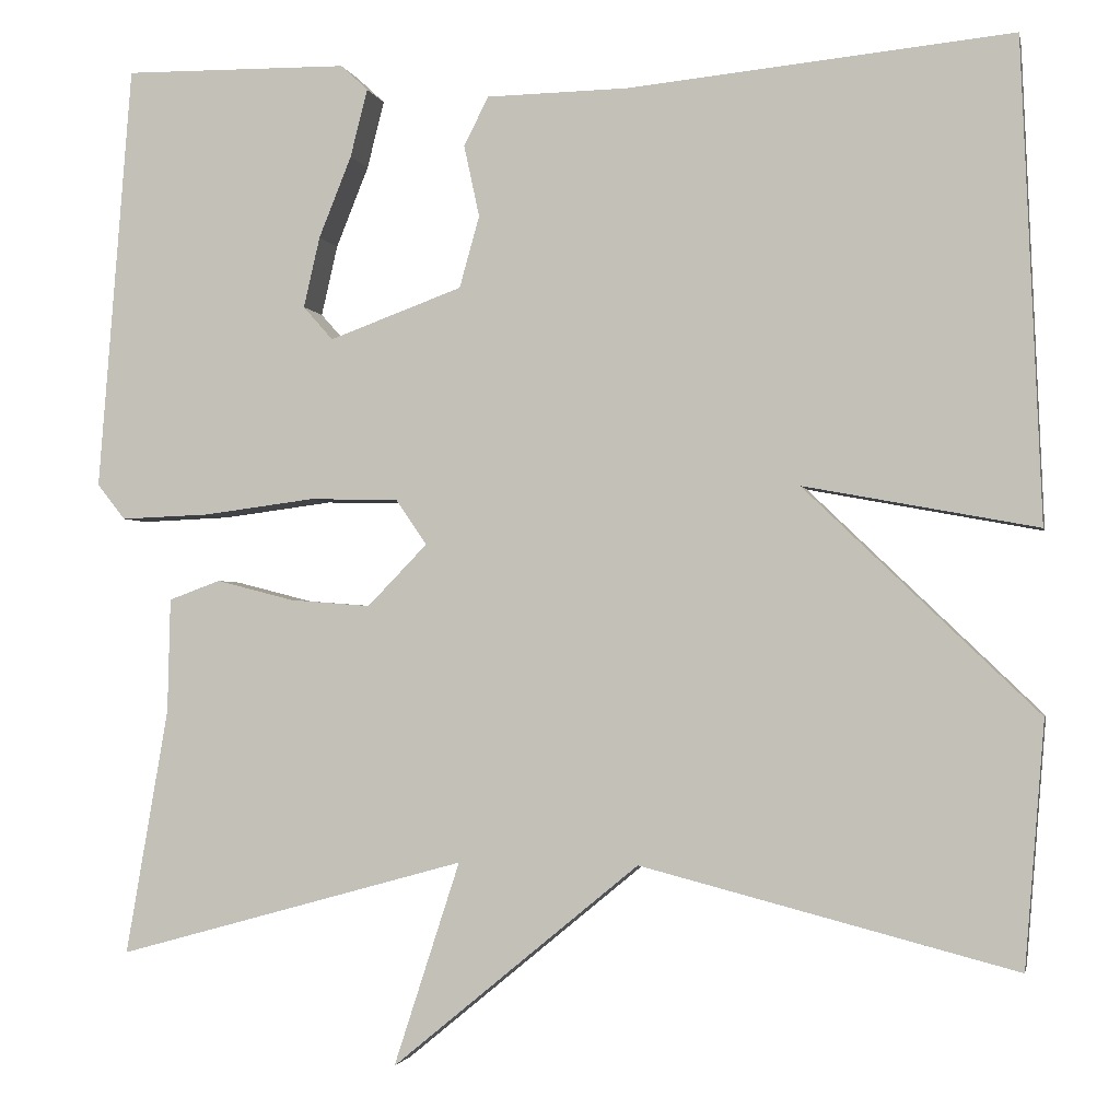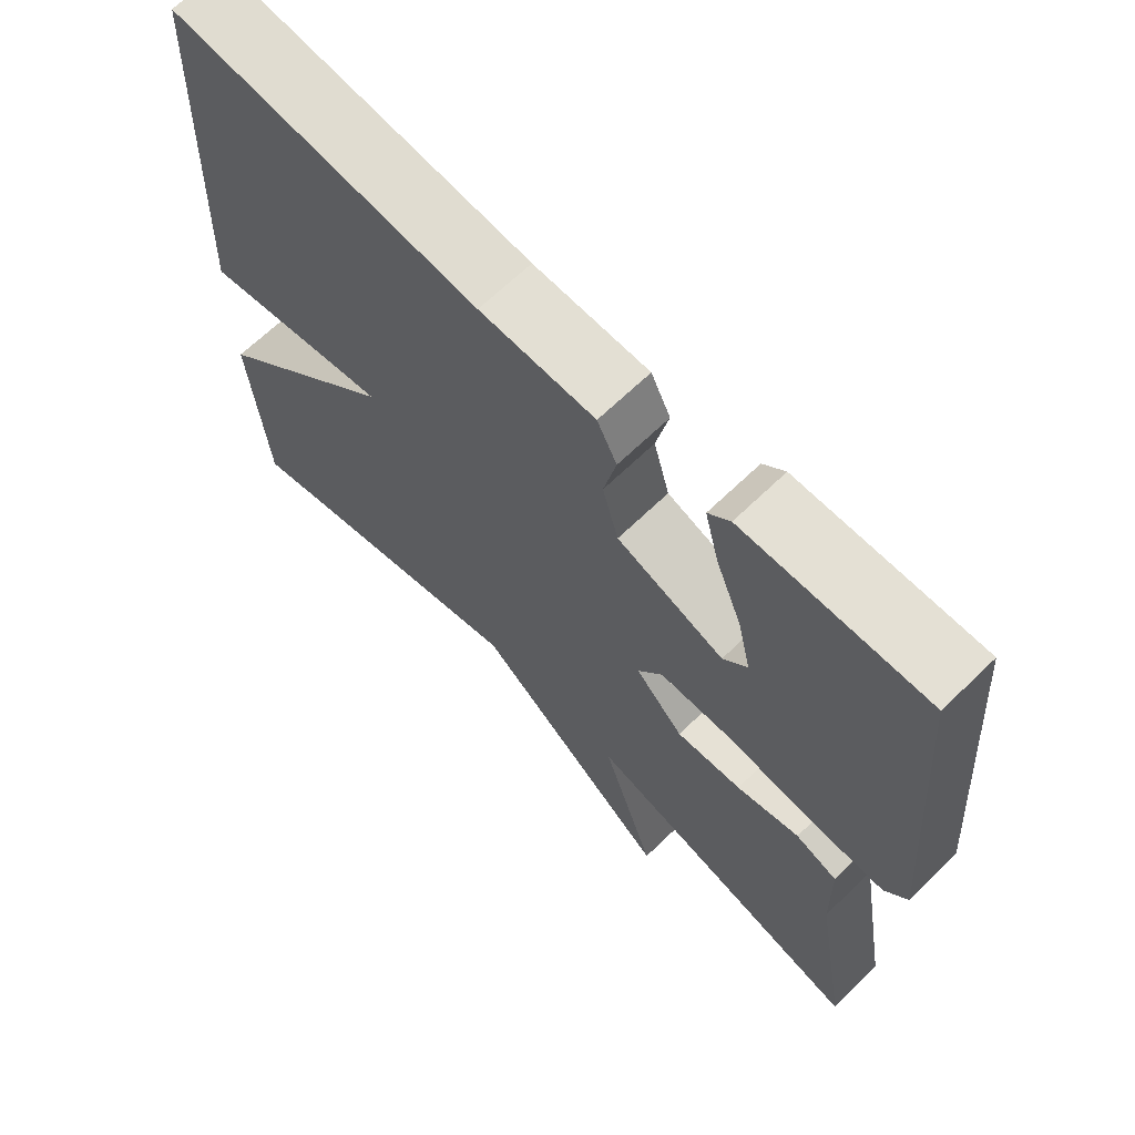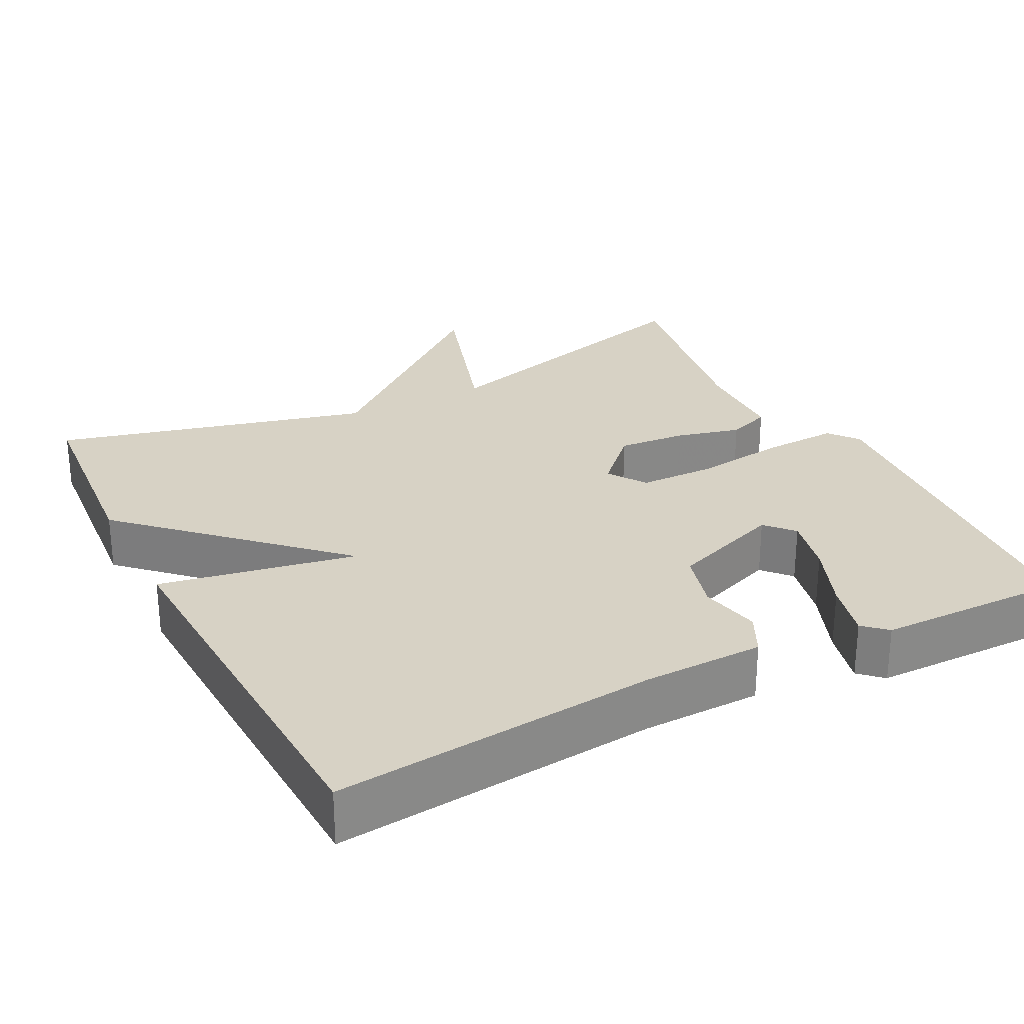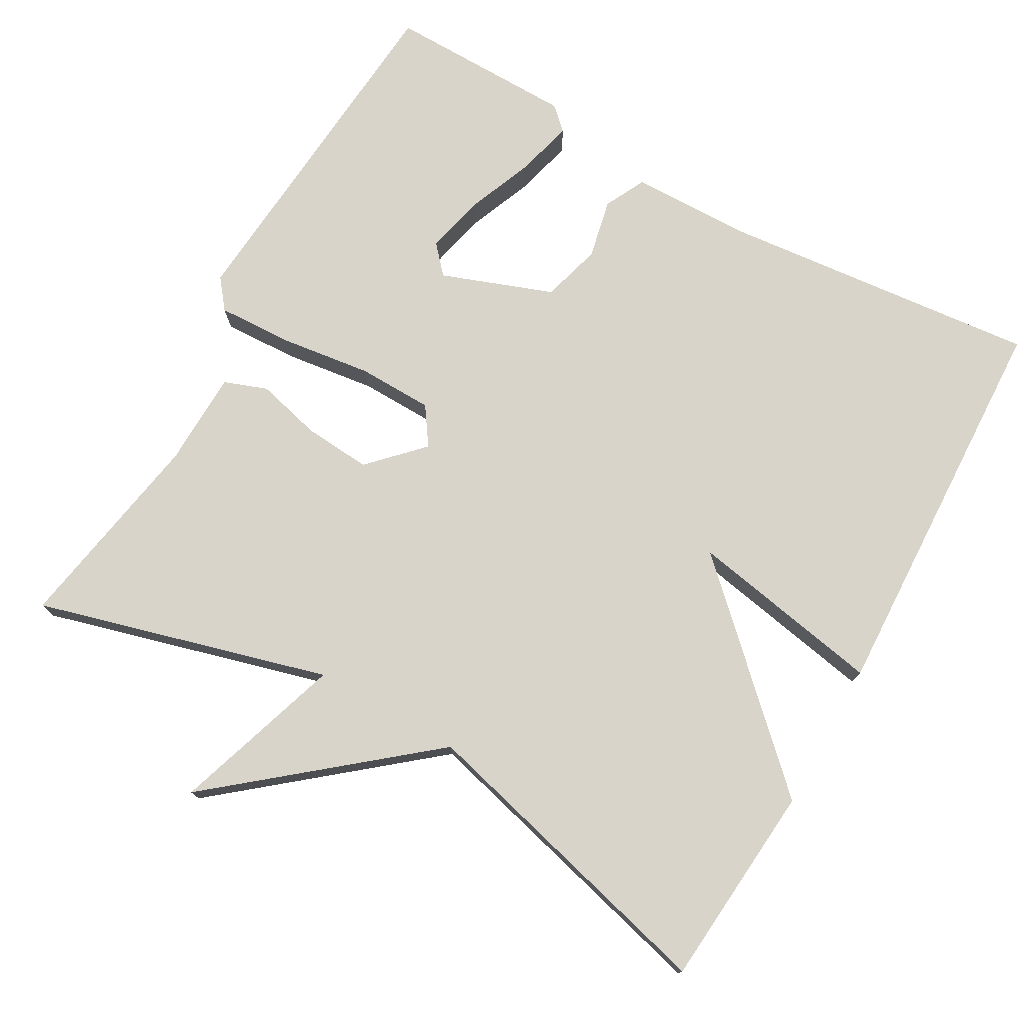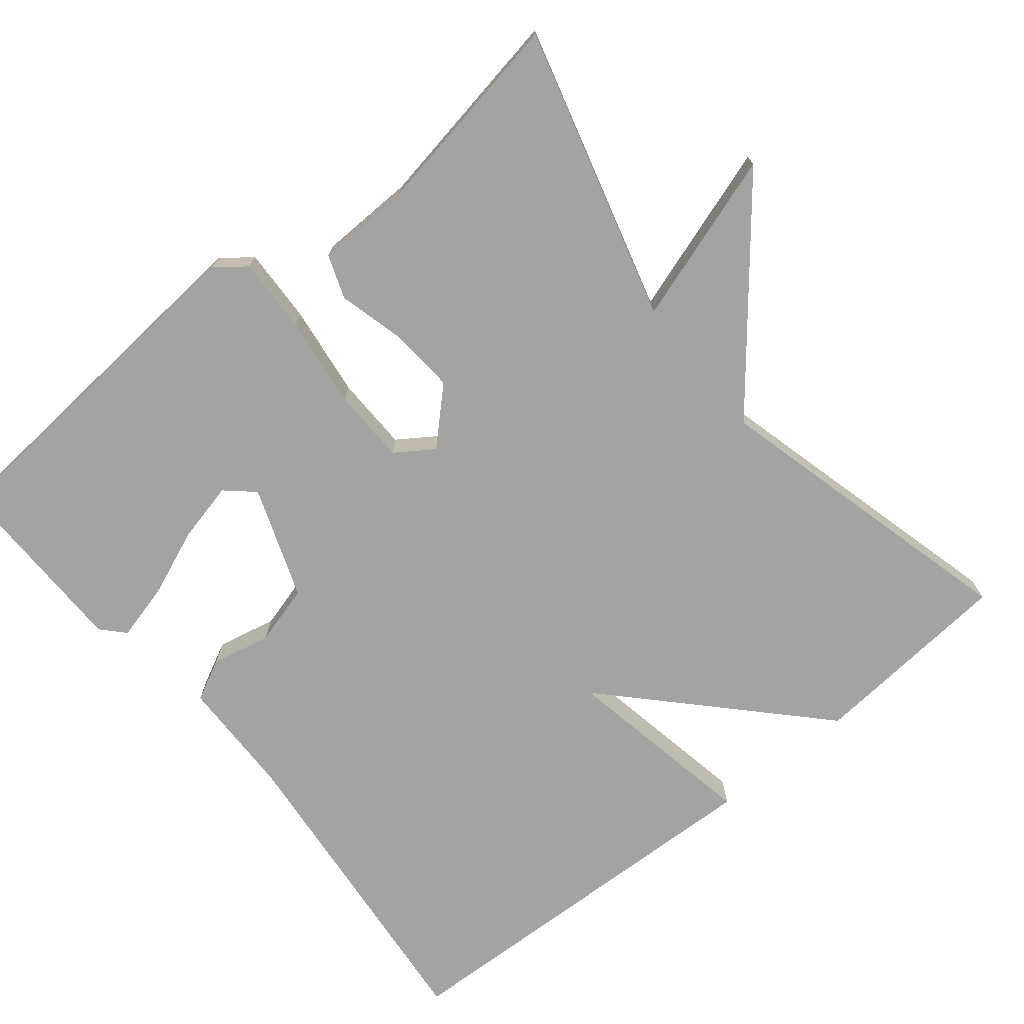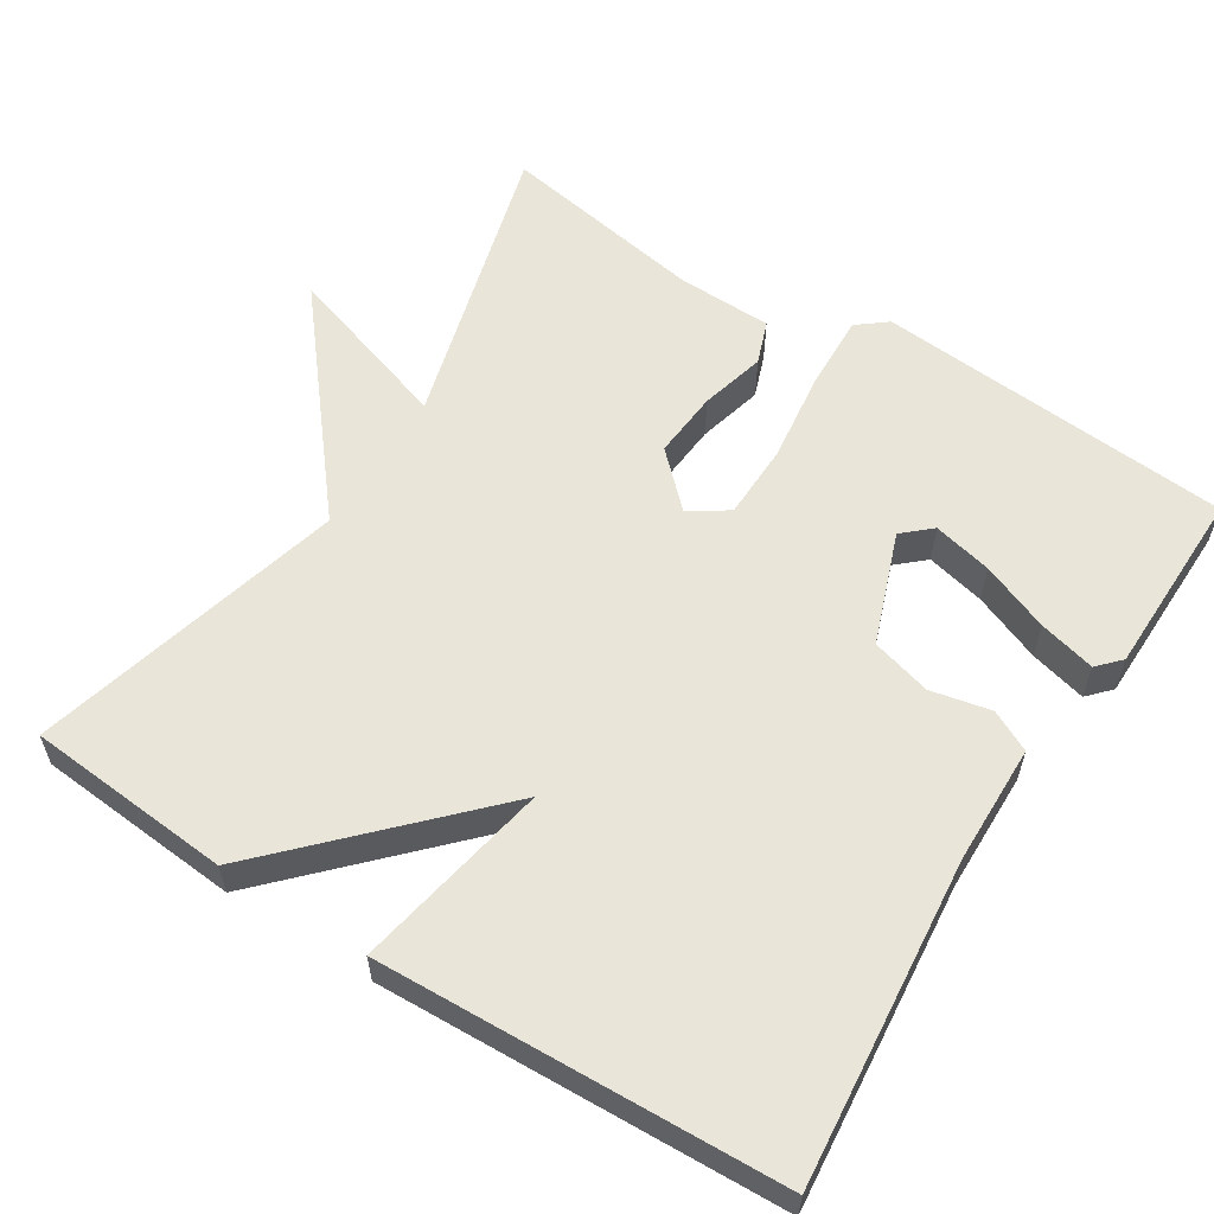
<metadata>
{"format":"obj","ext":"obj","renderer":"f3d","projection":"perspective","resolution":1024,"background":"white","views":[{"elev":-2.0,"azim":-168.4,"up":"+Z"},{"elev":66.4,"azim":45.8,"up":"+Z"},{"elev":27.6,"azim":-27.2,"up":"+Y"},{"elev":75.7,"azim":-150.5,"up":"+Y"},{"elev":-73.1,"azim":129.2,"up":"+Y"},{"elev":58.5,"azim":-57.6,"up":"+Y"}]}
</metadata>
<code>
v -0.5 0.07 -0.5
v -0.522 0.07 -0.23
v -0.264 0.07 0.018
v -0.522 0.07 -0.03
v -0.5 0.07 0.5
v -0.076 0.07 0.458
v 0.082 0.07 0.455
v 0.109 0.07 0.401
v 0.092 0.07 0.322
v 0.114 0.07 0.243
v 0.261 0.07 0.189
v 0.294 0.07 0.226
v 0.276 0.07 0.304
v 0.24 0.07 0.394
v 0.221 0.07 0.469
v 0.251 0.07 0.497
v 0.5 0.07 0.5
v 0.537 0.07 0.029
v 0.506 0.07 -0.01
v 0.407 0.07 -0.006
v 0.285 0.07 0.01
v 0.186 0.07 0.008
v 0.152 0.07 -0.042
v 0.218 0.07 -0.11
v 0.307 0.07 -0.103
v 0.393 0.07 -0.081
v 0.45 0.07 -0.102
v 0.453 0.07 -0.228
v 0.5 0.07 -0.5
v 0.114 0.07 -0.393
v 0.187 0.07 -0.618
v -0.086 0.07 -0.393
v -0.5 0 -0.5
v -0.522 0 -0.23
v -0.264 0 0.018
v -0.522 0 -0.03
v -0.5 0 0.5
v -0.076 0 0.458
v 0.082 0 0.455
v 0.109 0 0.401
v 0.092 0 0.322
v 0.114 0 0.243
v 0.261 0 0.189
v 0.294 0 0.226
v 0.276 0 0.304
v 0.24 0 0.394
v 0.221 0 0.469
v 0.251 0 0.497
v 0.5 0 0.5
v 0.537 0 0.029
v 0.506 0 -0.01
v 0.407 0 -0.006
v 0.285 0 0.01
v 0.186 0 0.008
v 0.152 0 -0.042
v 0.218 0 -0.11
v 0.307 0 -0.103
v 0.393 0 -0.081
v 0.45 0 -0.102
v 0.453 0 -0.228
v 0.5 0 -0.5
v 0.114 0 -0.393
v 0.187 0 -0.618
v -0.086 0 -0.393
f 30 31 32
f 28 29 30
f 28 30 32
f 27 28 32
f 26 27 32
f 25 26 32
f 32 1 2
f 25 32 2
f 24 25 2
f 19 20 21
f 18 19 21
f 17 18 21
f 17 21 22
f 15 16 17
f 14 15 17
f 13 14 17
f 12 13 17
f 12 17 22 23
f 6 7 8 9
f 6 9 10
f 5 6 10
f 4 5 10
f 3 4 10
f 23 24 2 3
f 11 12 23
f 3 10 11 23
f 64 63 62
f 62 61 60
f 64 62 60
f 64 60 59
f 64 59 58
f 64 58 57
f 34 33 64
f 34 64 57
f 34 57 56
f 53 52 51
f 53 51 50
f 53 50 49
f 54 53 49
f 49 48 47
f 49 47 46
f 49 46 45
f 49 45 44
f 55 54 49 44
f 41 40 39 38
f 42 41 38
f 42 38 37
f 42 37 36
f 42 36 35
f 35 34 56 55
f 55 44 43
f 55 43 42 35
f 1 33 34 2
f 2 34 35 3
f 3 35 36 4
f 4 36 37 5
f 5 37 38 6
f 6 38 39 7
f 7 39 40 8
f 8 40 41 9
f 9 41 42 10
f 10 42 43 11
f 11 43 44 12
f 12 44 45 13
f 13 45 46 14
f 14 46 47 15
f 15 47 48 16
f 16 48 49 17
f 17 49 50 18
f 18 50 51 19
f 19 51 52 20
f 20 52 53 21
f 21 53 54 22
f 22 54 55 23
f 23 55 56 24
f 24 56 57 25
f 25 57 58 26
f 26 58 59 27
f 27 59 60 28
f 28 60 61 29
f 29 61 62 30
f 30 62 63 31
f 31 63 64 32
f 32 64 33 1

</code>
